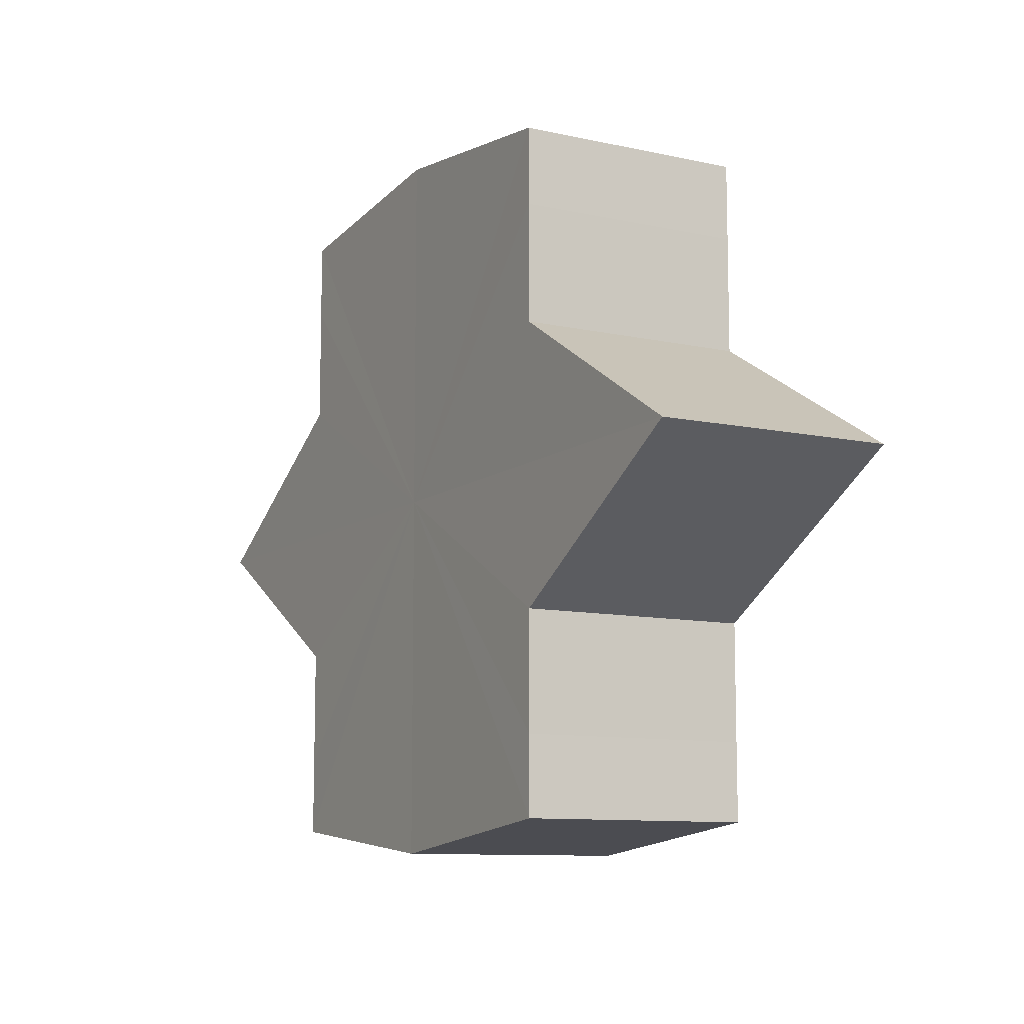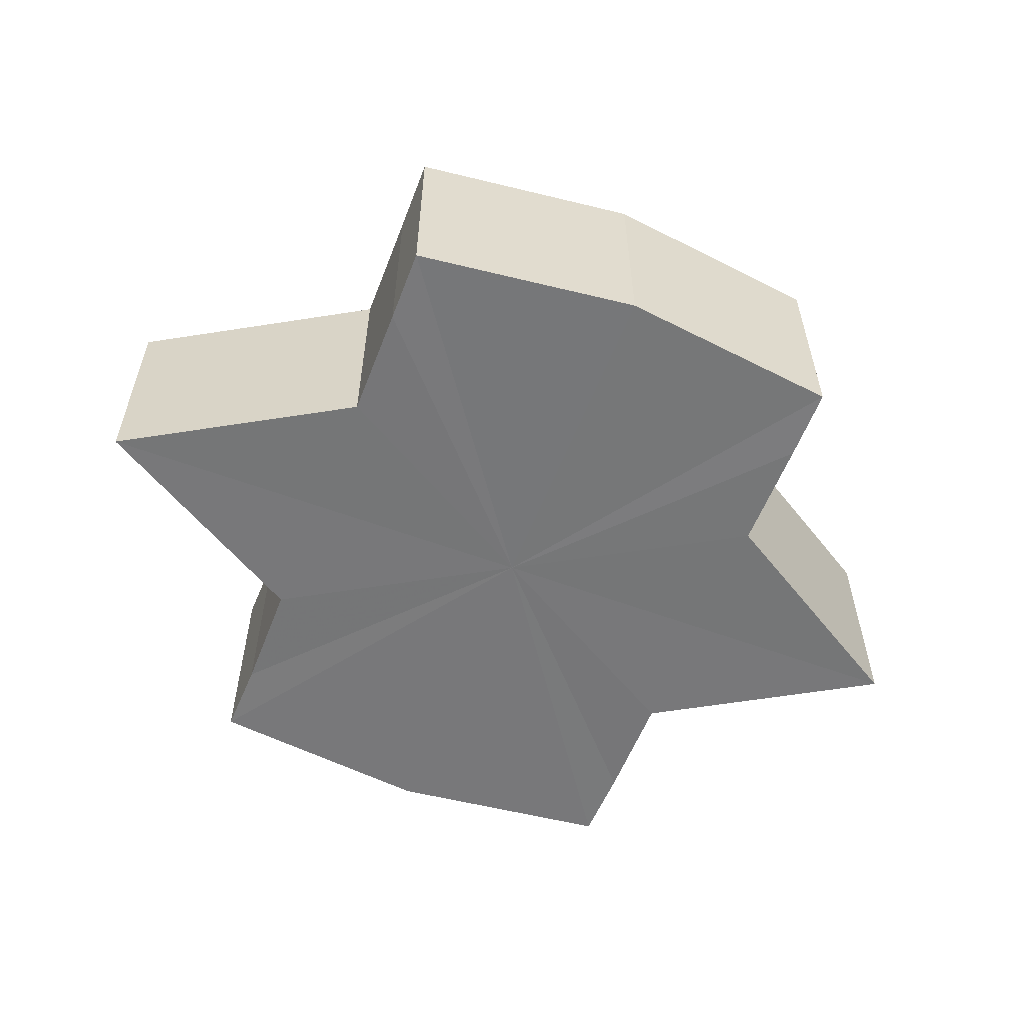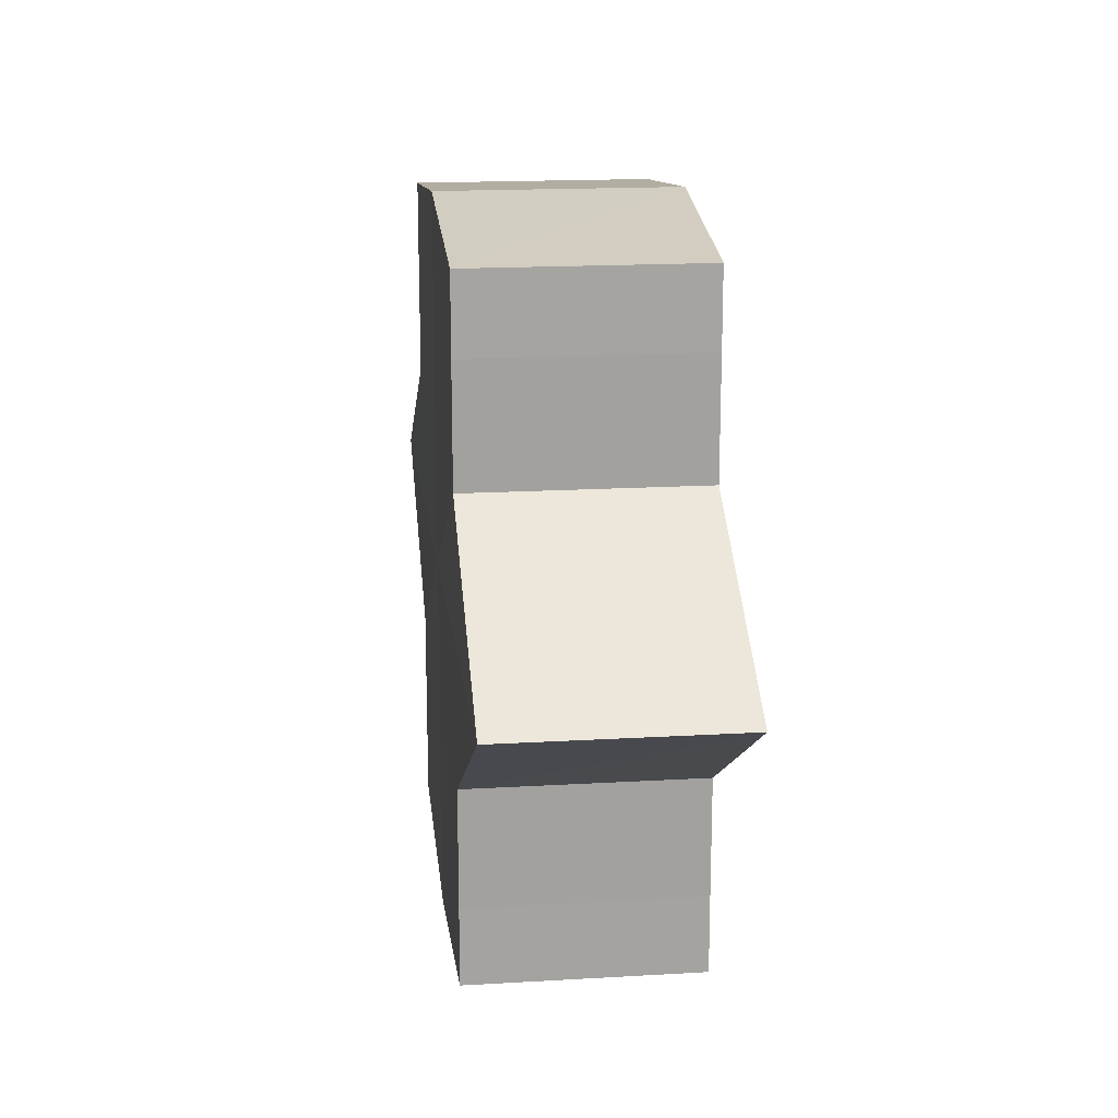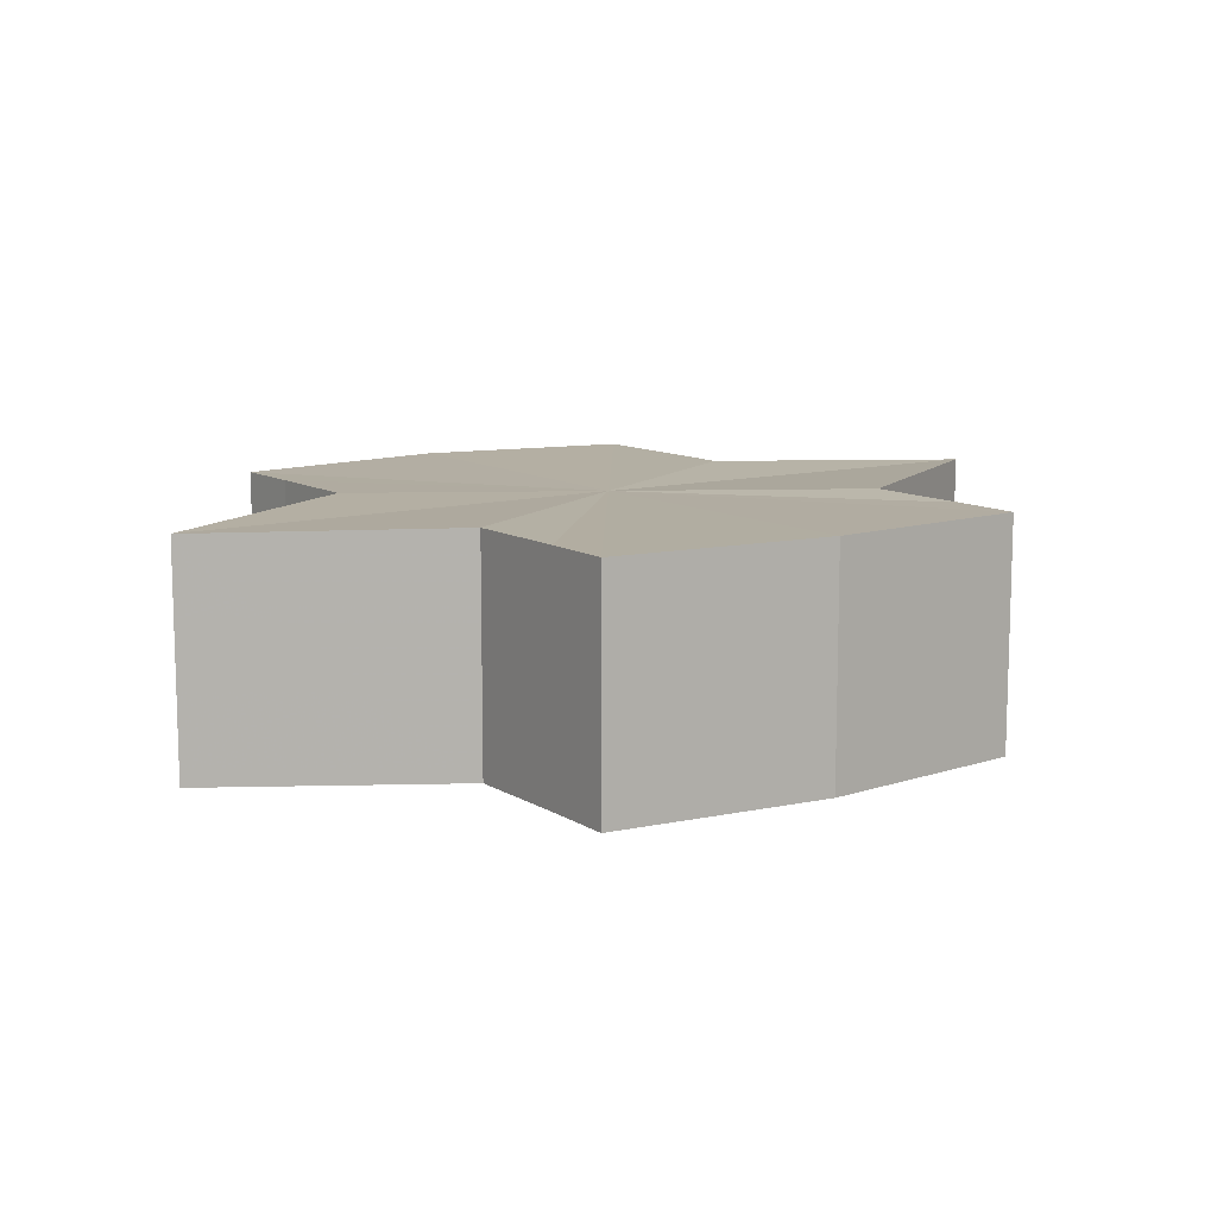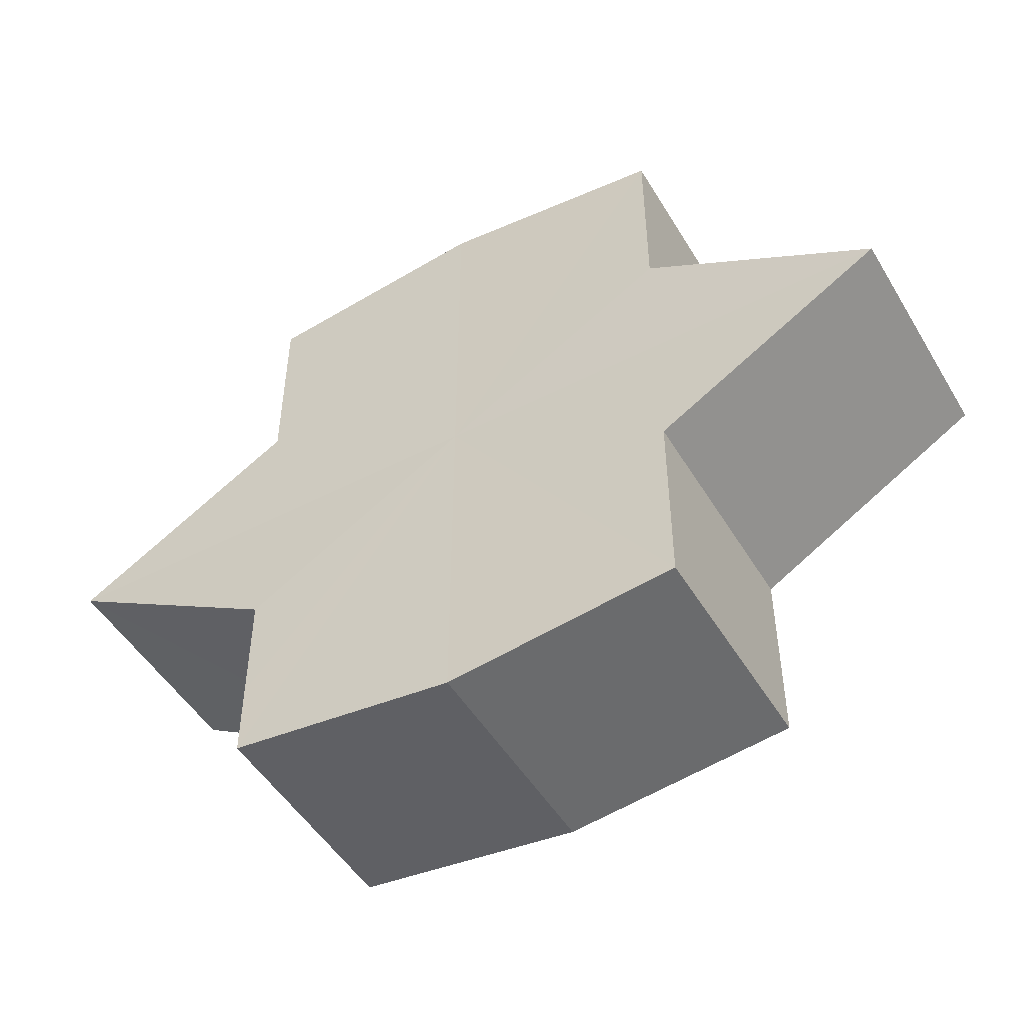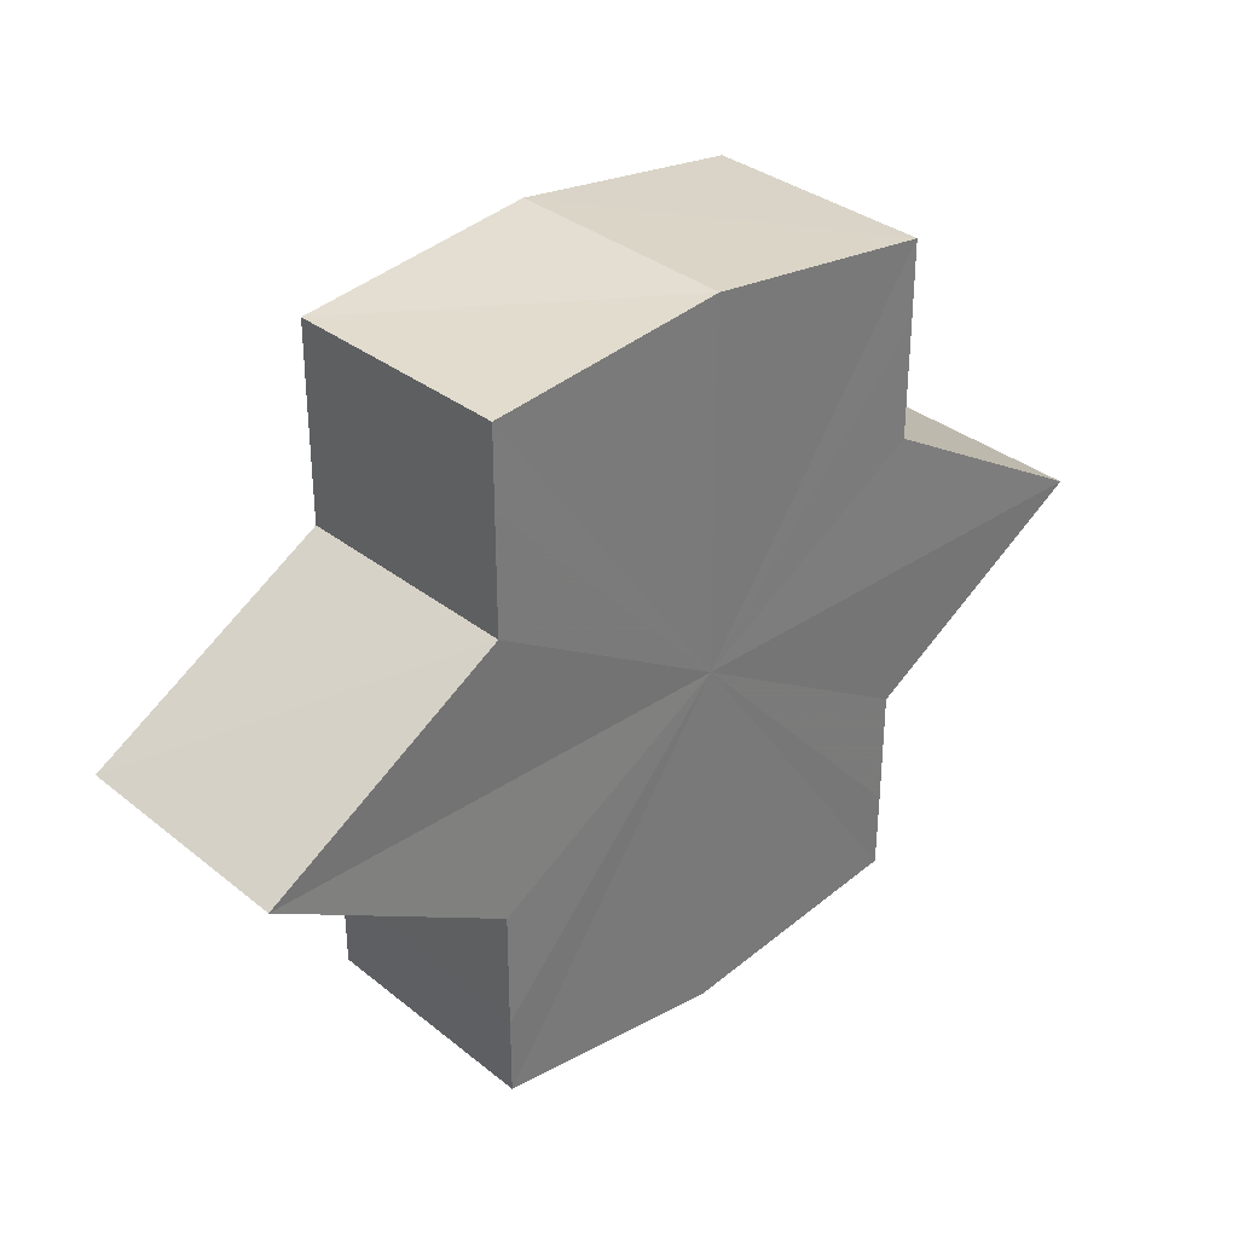
<metadata>
{"format":"obj","ext":"obj","renderer":"f3d","projection":"perspective","resolution":1024,"background":"white","views":[{"elev":-10.1,"azim":-119.4,"up":"+Z"},{"elev":-57.2,"azim":-21.1,"up":"+Y"},{"elev":17.7,"azim":83.7,"up":"+Z"},{"elev":10.8,"azim":-34.1,"up":"+Y"},{"elev":-49.7,"azim":29.6,"up":"+Z"},{"elev":33.4,"azim":-42.9,"up":"+Z"}]}
</metadata>
<code>
o 13506
v 2244 1854 10.86
v 2244 1854 10.86
v 2244 1854 10.86
v 2244 1854 10.86
v 2244 1854 10.86
v 2244 1854 10.86
v 2244 1854 10.86
v 2244 1854 10.86
v 2244 1854 10.86
v 2244 1854 10.84
v 2244 1854 10.86
v 2244 1854 10.85
v 2244 1854 10.85
v 2244 1854 10.86
v 2244 1854 10.84
v 2244 1854 10.85
v 2244 1854 10.86
v 2244 1854 10.85
v 2244 1854 10.85
v 2244 1854 10.85
v 2244 1854 10.85
v 2244 1854 10.84
v 2244 1854 10.85
v 2244 1854 10.84
v 2244 1854 10.85
v 2244 1854 10.85
v 2244 1854 10.85
v 2244 1854 10.86
v 2244 1854 10.85
v 2244 1854 10.84
v 2244 1854 10.84
v 2244 1854 10.84
v 2244 1854 10.84
v 2244 1854 10.83
v 2244 1854 10.84
v 2244 1854 10.83
v 2244 1854 10.83
v 2244 1854 10.83
v 2244 1854 10.83
v 2244 1854 10.83
v 2244 1854 10.84
v 2244 1854 10.83
v 2244 1854 10.84
v 2244 1854 10.84
v 2244 1854 10.83
v 2244 1854 10.83
v 2244 1854 10.83
v 2244 1854 10.83
v 2244 1854 10.83
v 2244 1854 10.83
v 2244 1854 10.83
v 2244 1854 10.83
v 2244 1854 10.83
v 2244 1854 10.83
v 2244 1854 10.83
v 2244 1854 10.83
v 2244 1854 10.84
v 2244 1854 10.83
v 2244 1854 10.83
v 2244 1854 10.84
v 2244 1854 10.83
v 2244 1854 10.85
v 2244 1854 10.84
v 2244 1854 10.84
v 2244 1854 10.84
v 2244 1854 10.85
v 2244 1854 10.85
v 2244 1854 10.84
v 2244 1854 10.84
v 2244 1854 10.86
v 2244 1854 10.85
v 2244 1854 10.83
v 2244 1854 10.84
v 2244 1854 10.83
v 2244 1854 10.83
v 2244 1854 10.86
v 2244 1854 10.85
v 2244 1854 10.85
v 2244 1854 10.85
v 2244 1854 10.84
v 2244 1854 10.85
v 2244 1854 10.84
v 2244 1854 10.86
v 2244 1854 10.86
v 2244 1854 10.86
v 2244 1854 10.85
v 2244 1854 10.85
v 2244 1854 10.85
v 2244 1854 10.85
v 2244 1854 10.84
v 2244 1854 10.84
v 2244 1854 10.84
v 2244 1854 10.84
v 2244 1854 10.83
v 2244 1854 10.83
v 2244 1854 10.83
v 2244 1854 10.83
v 2244 1854 10.83
f 1 2 3
f 4 1 5
f 5 6 7
f 7 8 9
f 10 8 11
f 10 12 8
f 10 13 12
f 10 11 14
f 10 15 13
f 16 14 17
f 10 14 18
f 19 20 16
f 10 18 21
f 22 23 19
f 24 25 22
f 25 26 27
f 26 28 29
f 10 21 30
f 31 30 32
f 10 30 33
f 34 35 31
f 10 33 36
f 37 38 34
f 39 40 37
f 40 41 42
f 41 43 44
f 10 36 45
f 46 45 47
f 10 45 48
f 49 50 46
f 10 48 51
f 52 53 49
f 53 54 55
f 10 51 56
f 10 56 57
f 10 57 15
f 58 51 59
f 60 61 58
f 62 15 63
f 64 65 60
f 66 67 62
f 68 69 64
f 70 71 66
f 69 72 73
f 72 74 75
f 76 77 70
f 77 78 79
f 78 80 81
f 82 83 84
f 82 85 83
f 82 84 86
f 82 87 85
f 82 86 88
f 82 89 87
f 82 88 90
f 82 91 89
f 82 90 92
f 82 93 91
f 82 92 94
f 82 95 93
f 82 94 96
f 82 97 95
f 82 96 98
f 82 98 97

</code>
